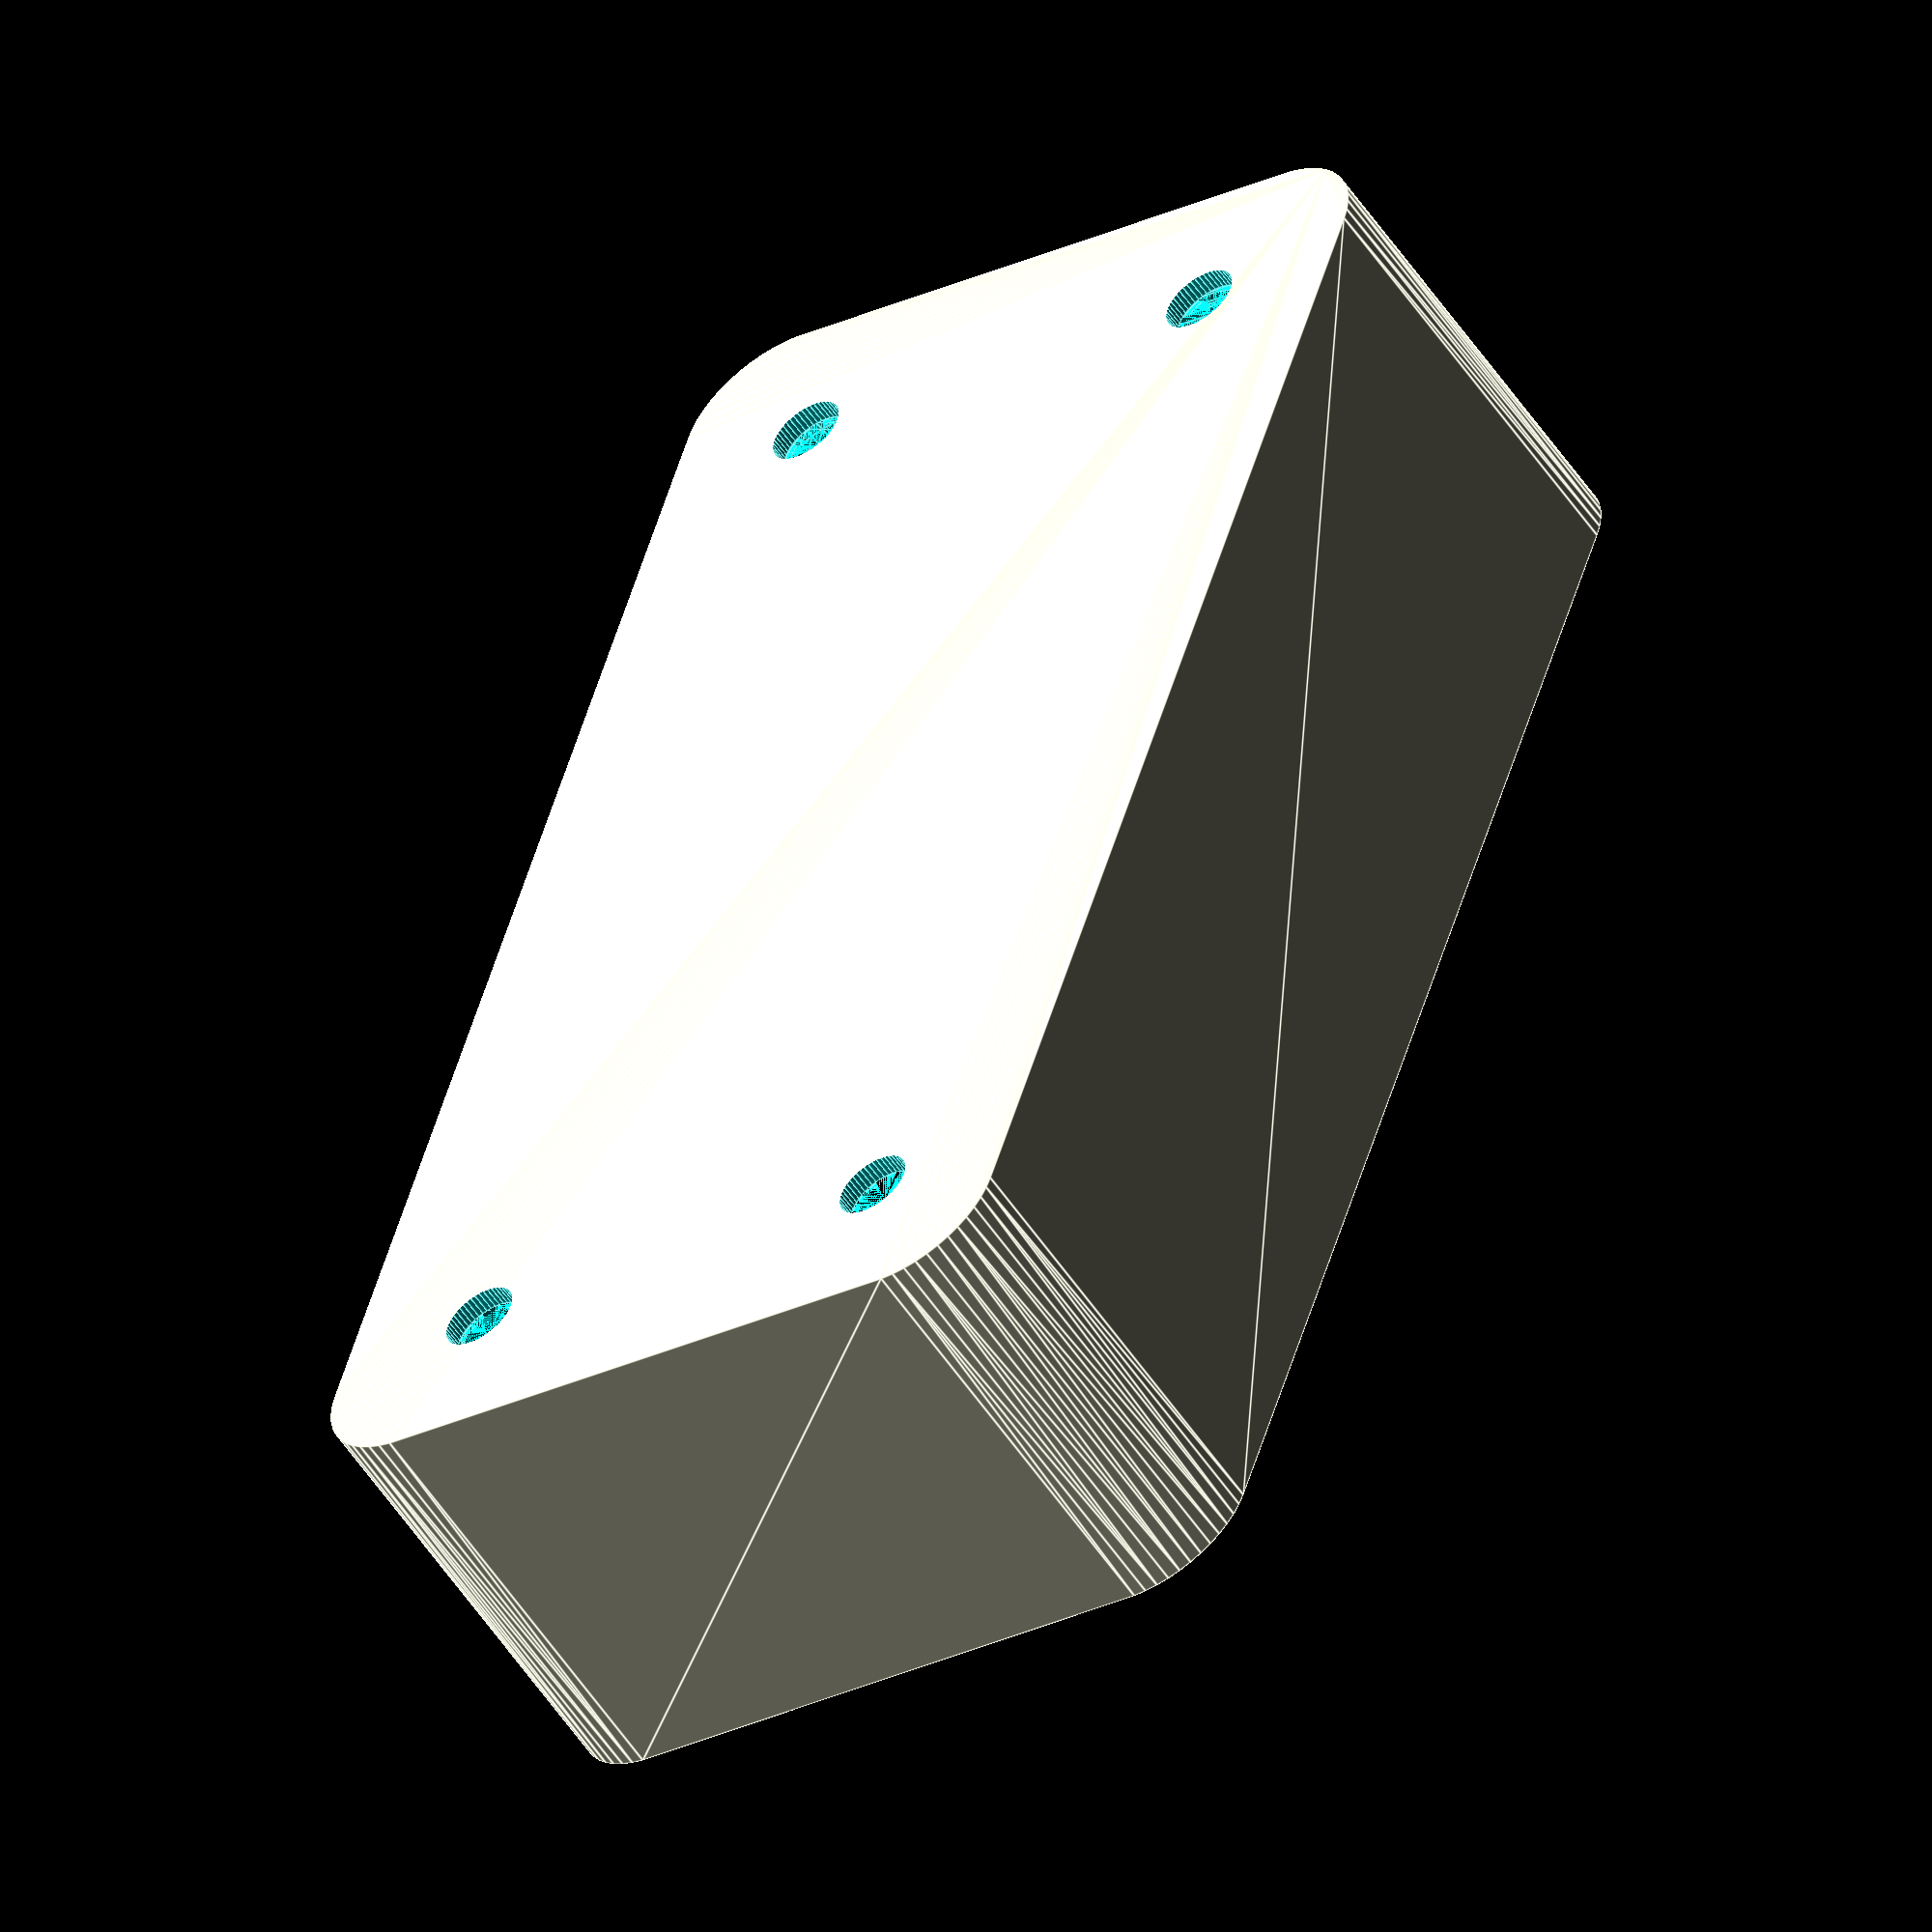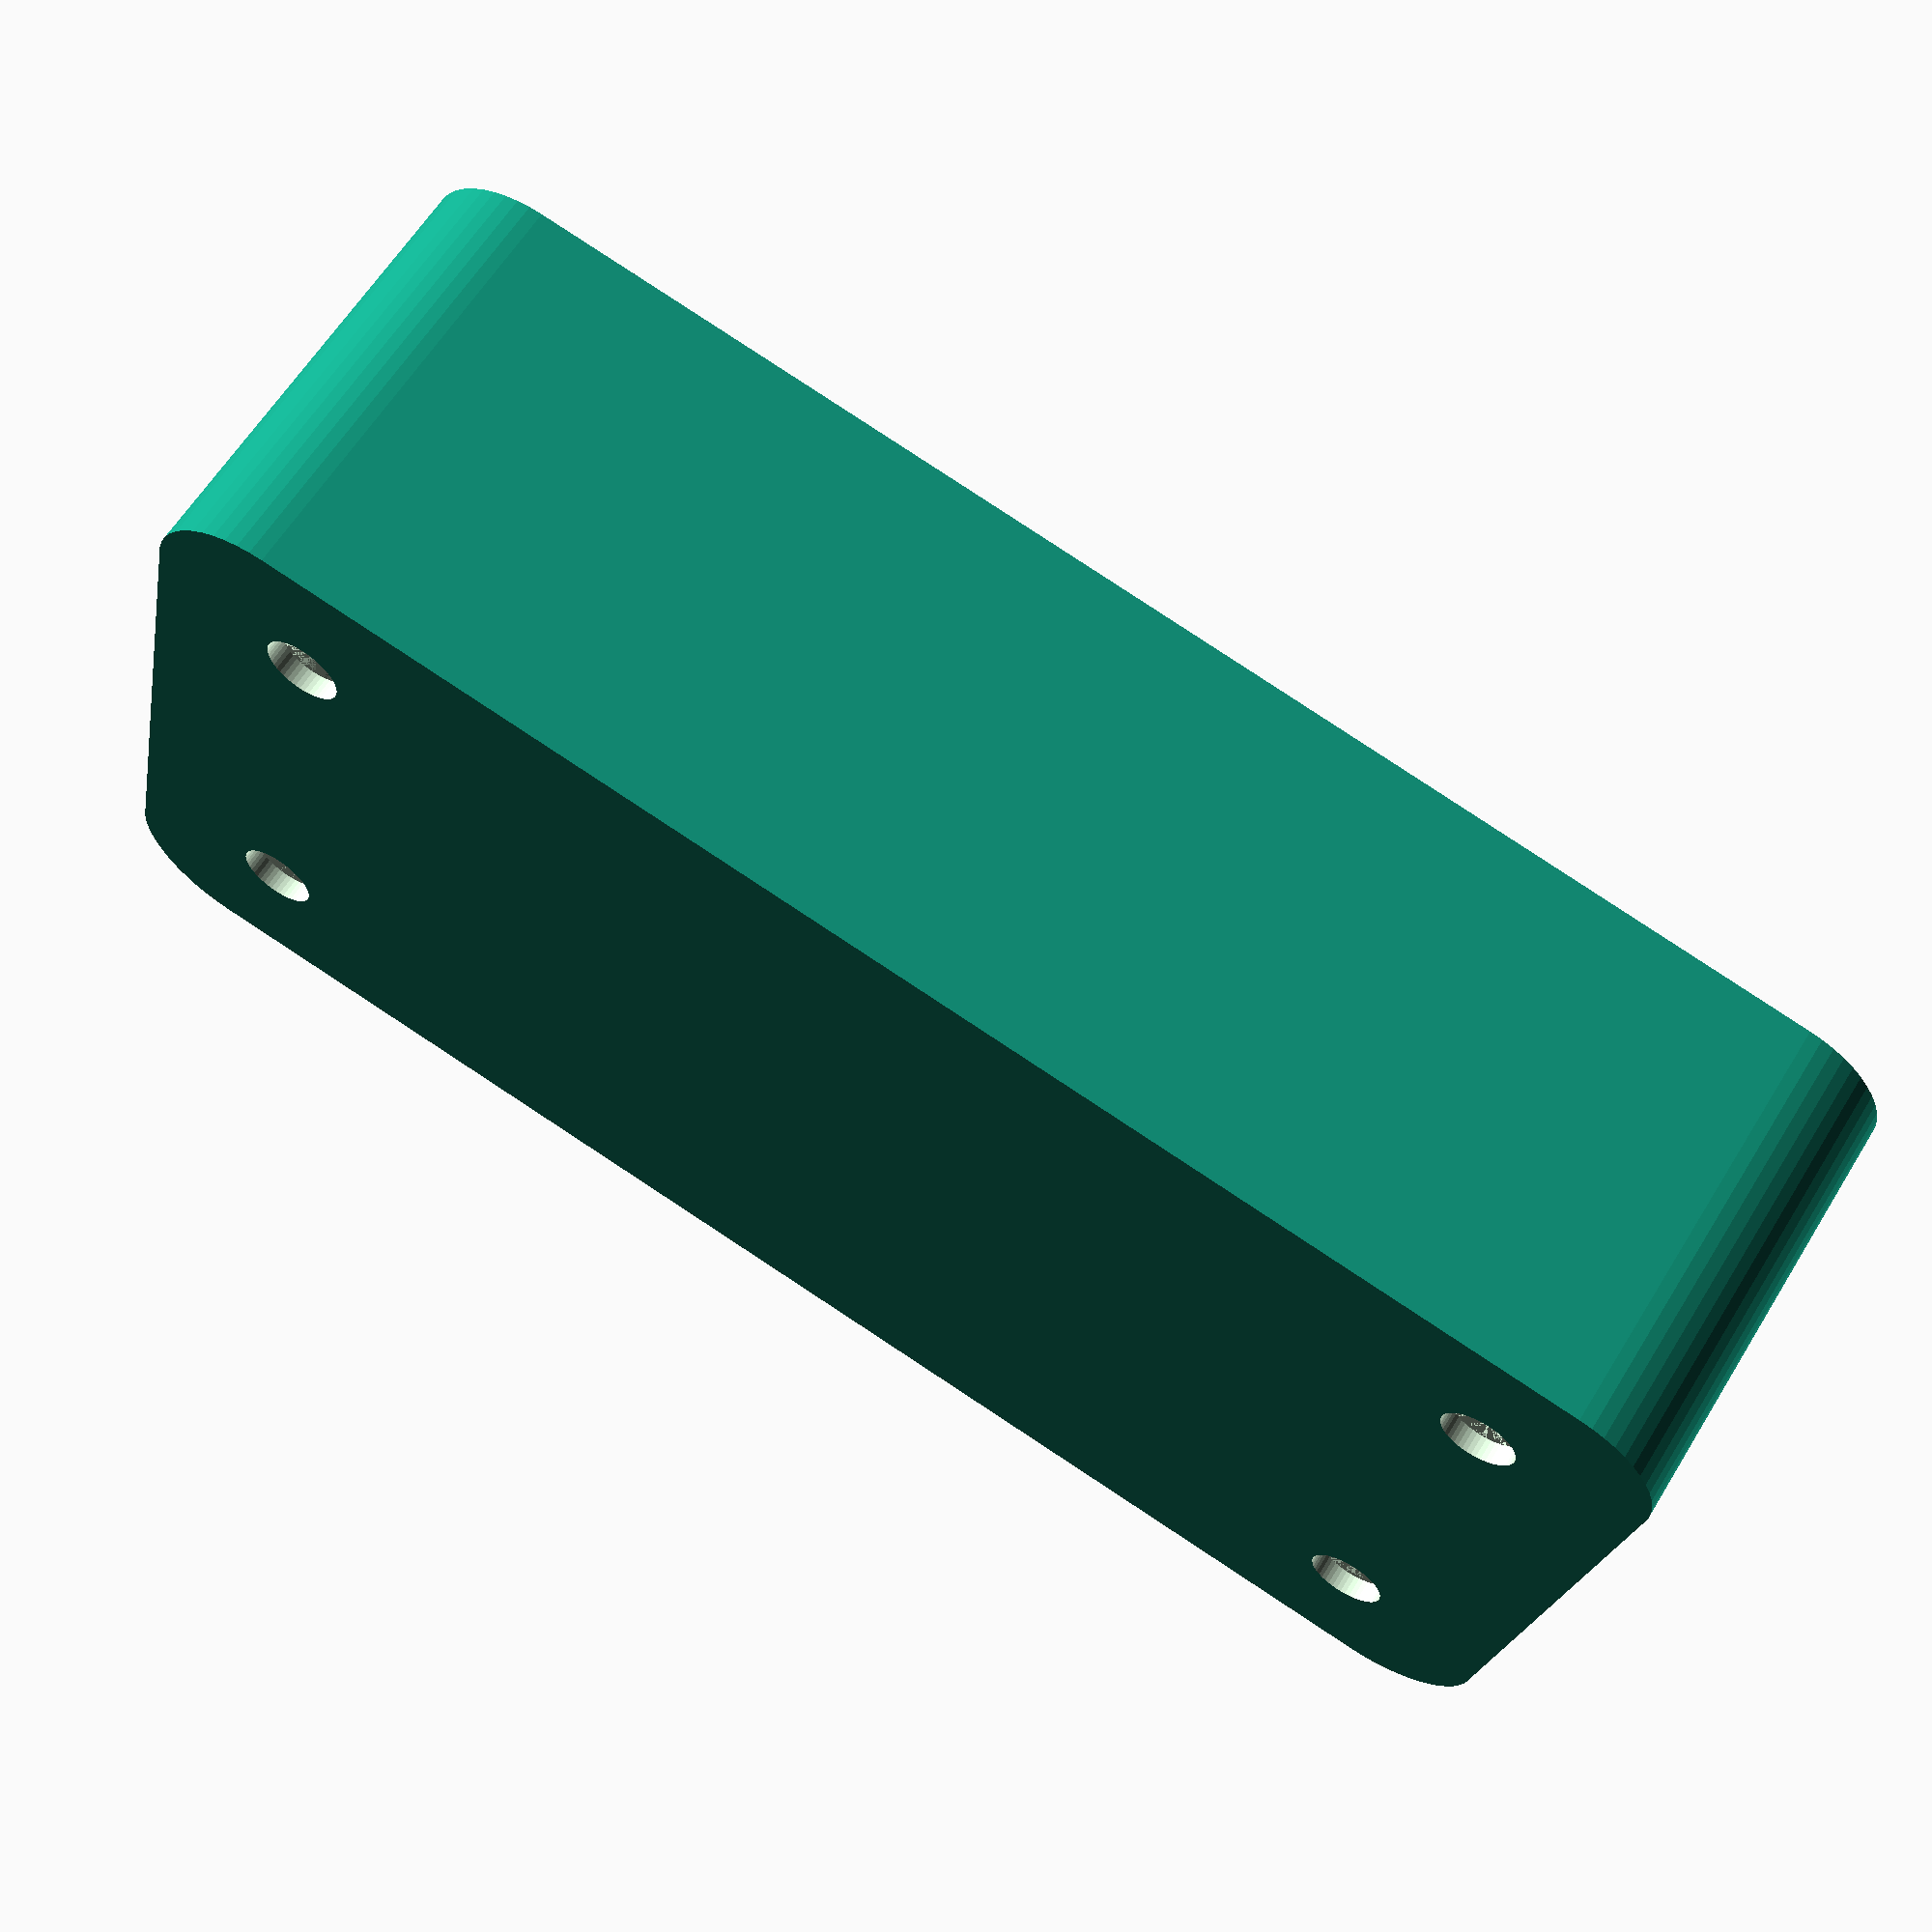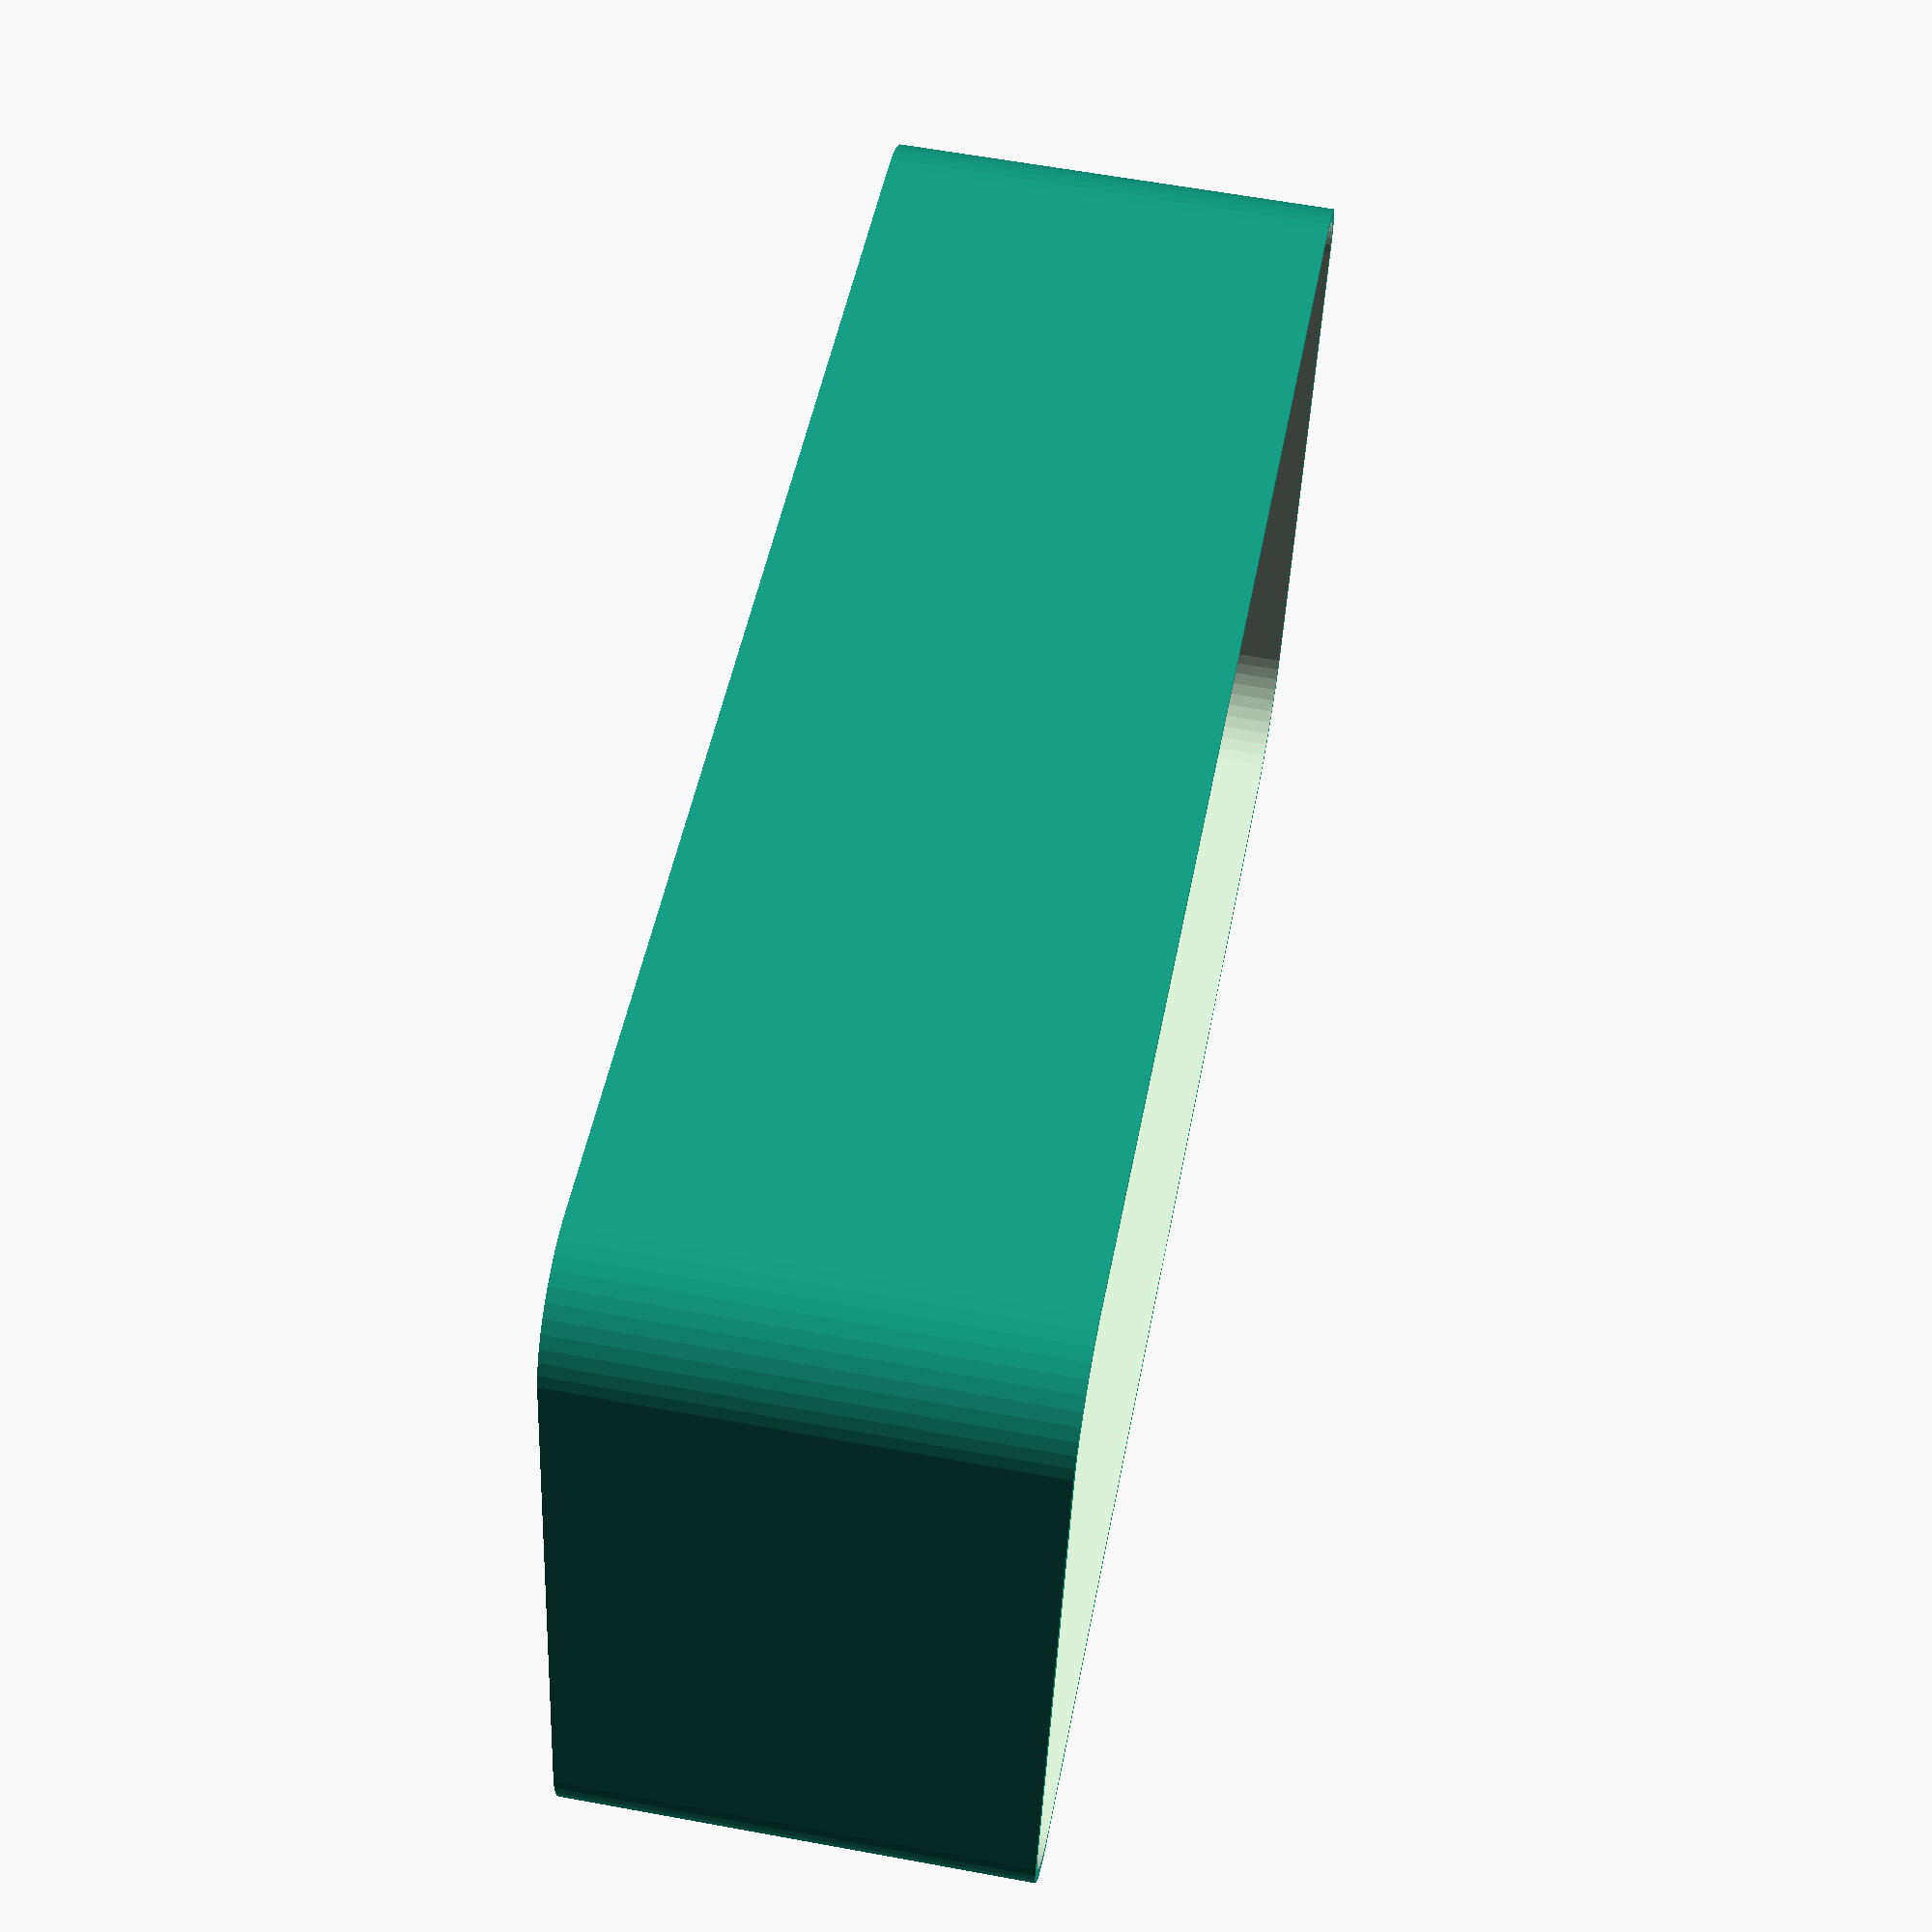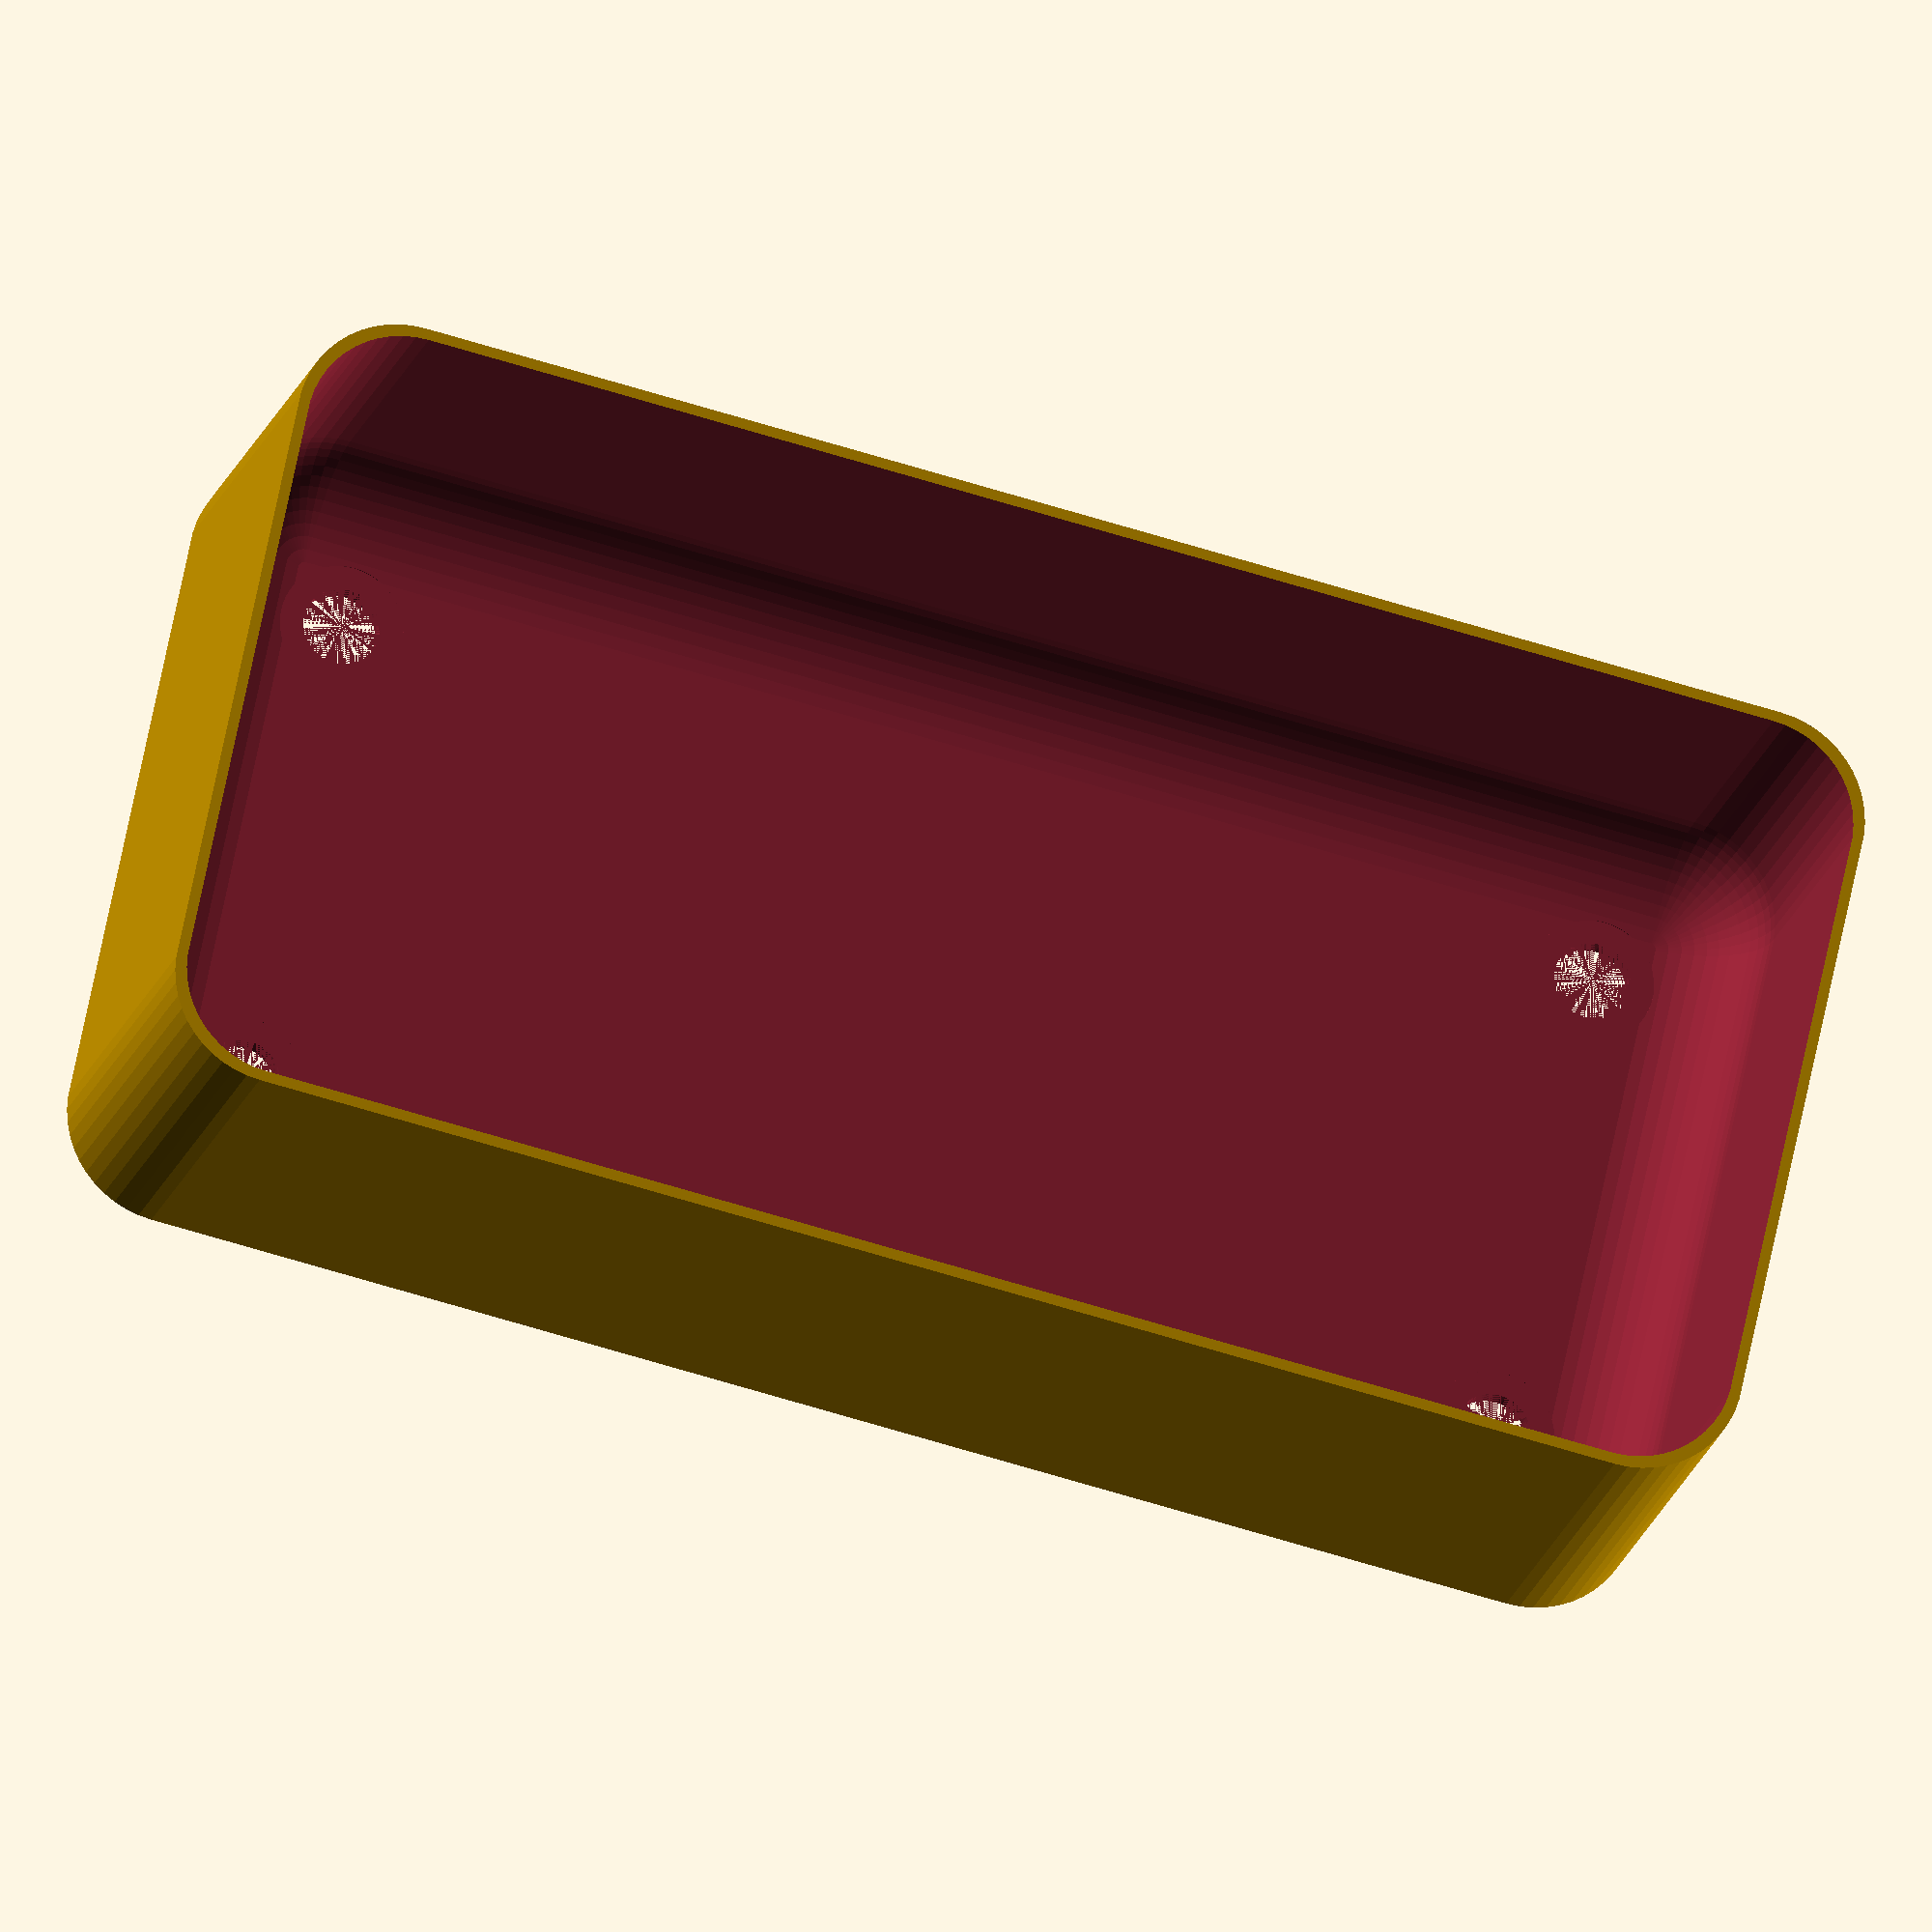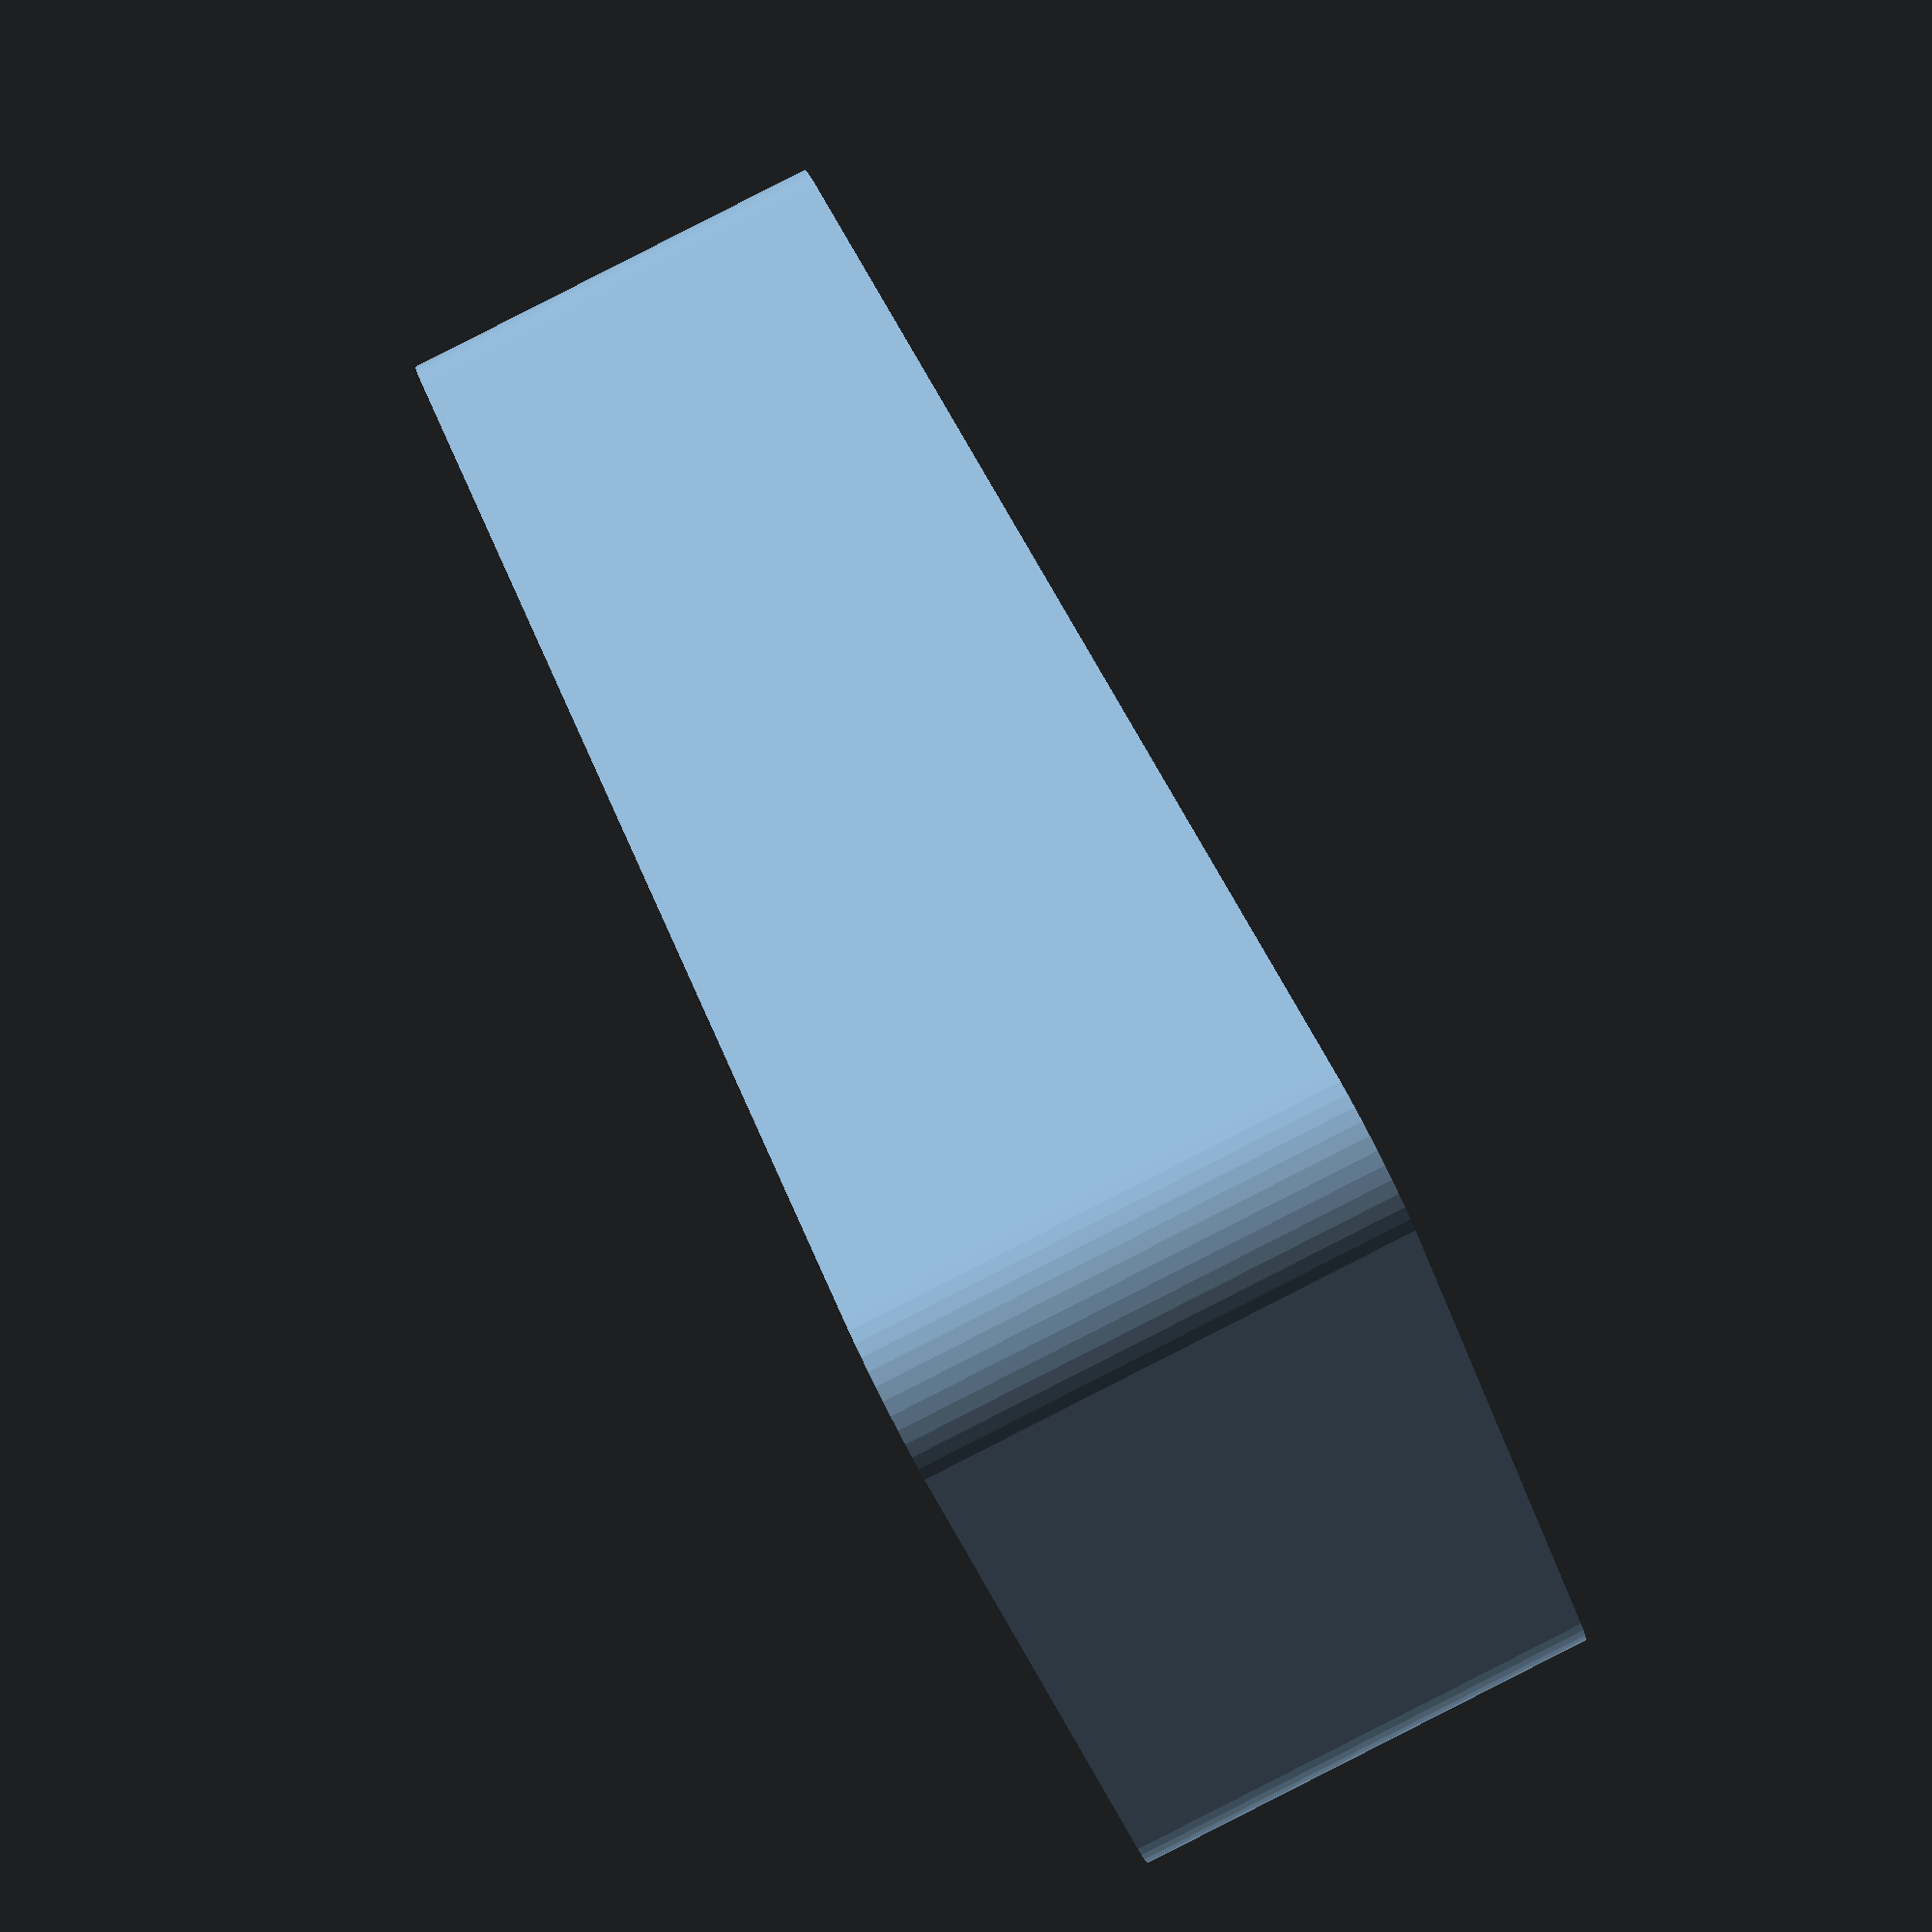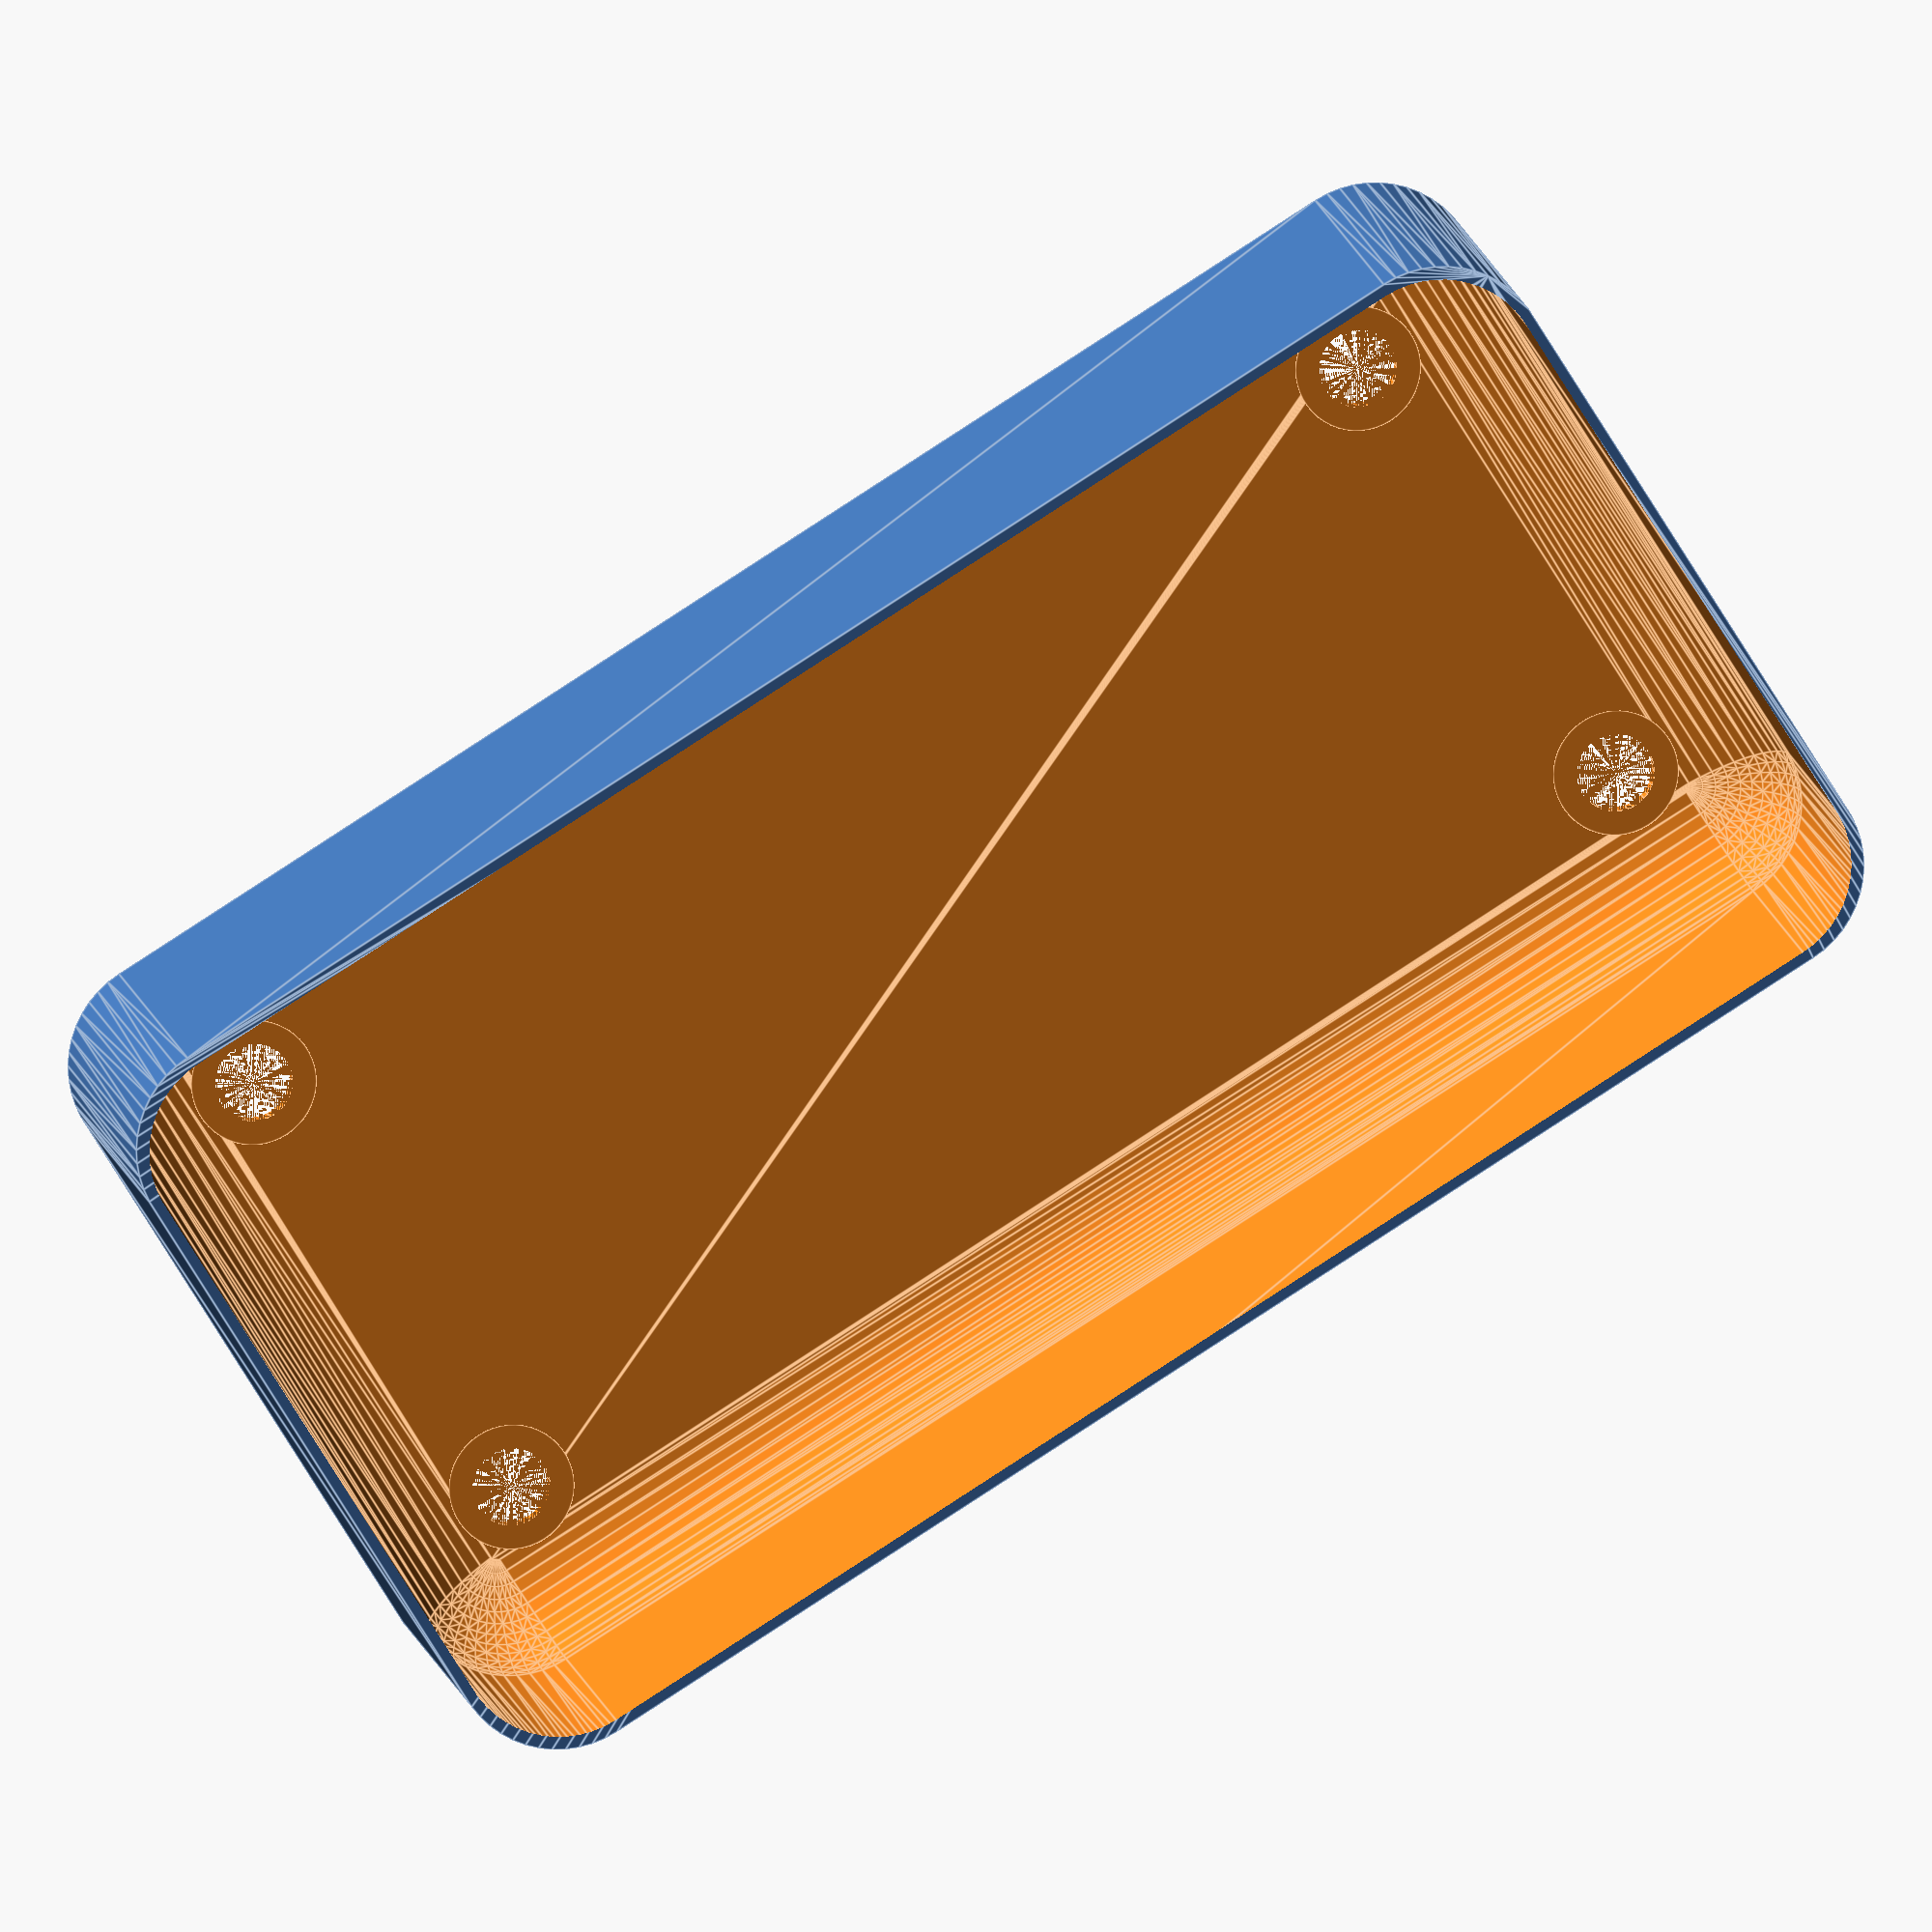
<openscad>
$fn = 50;


difference() {
	union() {
		hull() {
			translate(v = [-13.7500000000, 32.5000000000, 0]) {
				cylinder(h = 21, r = 5);
			}
			translate(v = [13.7500000000, 32.5000000000, 0]) {
				cylinder(h = 21, r = 5);
			}
			translate(v = [-13.7500000000, -32.5000000000, 0]) {
				cylinder(h = 21, r = 5);
			}
			translate(v = [13.7500000000, -32.5000000000, 0]) {
				cylinder(h = 21, r = 5);
			}
		}
	}
	union() {
		translate(v = [-11.2500000000, -30.0000000000, 1]) {
			rotate(a = [0, 0, 0]) {
				difference() {
					union() {
						cylinder(h = 3, r = 2.9000000000);
						translate(v = [0, 0, -10.0000000000]) {
							cylinder(h = 10, r = 1.5000000000);
						}
						translate(v = [0, 0, -10.0000000000]) {
							cylinder(h = 10, r = 1.8000000000);
						}
						translate(v = [0, 0, -10.0000000000]) {
							cylinder(h = 10, r = 1.5000000000);
						}
					}
					union();
				}
			}
		}
		translate(v = [11.2500000000, -30.0000000000, 1]) {
			rotate(a = [0, 0, 0]) {
				difference() {
					union() {
						cylinder(h = 3, r = 2.9000000000);
						translate(v = [0, 0, -10.0000000000]) {
							cylinder(h = 10, r = 1.5000000000);
						}
						translate(v = [0, 0, -10.0000000000]) {
							cylinder(h = 10, r = 1.8000000000);
						}
						translate(v = [0, 0, -10.0000000000]) {
							cylinder(h = 10, r = 1.5000000000);
						}
					}
					union();
				}
			}
		}
		translate(v = [-11.2500000000, 30.0000000000, 1]) {
			rotate(a = [0, 0, 0]) {
				difference() {
					union() {
						cylinder(h = 3, r = 2.9000000000);
						translate(v = [0, 0, -10.0000000000]) {
							cylinder(h = 10, r = 1.5000000000);
						}
						translate(v = [0, 0, -10.0000000000]) {
							cylinder(h = 10, r = 1.8000000000);
						}
						translate(v = [0, 0, -10.0000000000]) {
							cylinder(h = 10, r = 1.5000000000);
						}
					}
					union();
				}
			}
		}
		translate(v = [11.2500000000, 30.0000000000, 1]) {
			rotate(a = [0, 0, 0]) {
				difference() {
					union() {
						cylinder(h = 3, r = 2.9000000000);
						translate(v = [0, 0, -10.0000000000]) {
							cylinder(h = 10, r = 1.5000000000);
						}
						translate(v = [0, 0, -10.0000000000]) {
							cylinder(h = 10, r = 1.8000000000);
						}
						translate(v = [0, 0, -10.0000000000]) {
							cylinder(h = 10, r = 1.5000000000);
						}
					}
					union();
				}
			}
		}
		translate(v = [0, 0, 1]) {
			hull() {
				union() {
					translate(v = [-13.5000000000, 32.2500000000, 4.7500000000]) {
						cylinder(h = 31.5000000000, r = 4.7500000000);
					}
					translate(v = [-13.5000000000, 32.2500000000, 4.7500000000]) {
						sphere(r = 4.7500000000);
					}
					translate(v = [-13.5000000000, 32.2500000000, 36.2500000000]) {
						sphere(r = 4.7500000000);
					}
				}
				union() {
					translate(v = [13.5000000000, 32.2500000000, 4.7500000000]) {
						cylinder(h = 31.5000000000, r = 4.7500000000);
					}
					translate(v = [13.5000000000, 32.2500000000, 4.7500000000]) {
						sphere(r = 4.7500000000);
					}
					translate(v = [13.5000000000, 32.2500000000, 36.2500000000]) {
						sphere(r = 4.7500000000);
					}
				}
				union() {
					translate(v = [-13.5000000000, -32.2500000000, 4.7500000000]) {
						cylinder(h = 31.5000000000, r = 4.7500000000);
					}
					translate(v = [-13.5000000000, -32.2500000000, 4.7500000000]) {
						sphere(r = 4.7500000000);
					}
					translate(v = [-13.5000000000, -32.2500000000, 36.2500000000]) {
						sphere(r = 4.7500000000);
					}
				}
				union() {
					translate(v = [13.5000000000, -32.2500000000, 4.7500000000]) {
						cylinder(h = 31.5000000000, r = 4.7500000000);
					}
					translate(v = [13.5000000000, -32.2500000000, 4.7500000000]) {
						sphere(r = 4.7500000000);
					}
					translate(v = [13.5000000000, -32.2500000000, 36.2500000000]) {
						sphere(r = 4.7500000000);
					}
				}
			}
		}
	}
}
</openscad>
<views>
elev=235.7 azim=162.7 roll=326.6 proj=o view=edges
elev=118.7 azim=258.1 roll=328.7 proj=p view=solid
elev=299.3 azim=282.7 roll=280.7 proj=p view=wireframe
elev=18.2 azim=102.0 roll=346.4 proj=o view=wireframe
elev=270.8 azim=134.0 roll=243.1 proj=p view=wireframe
elev=169.3 azim=238.1 roll=188.6 proj=o view=edges
</views>
